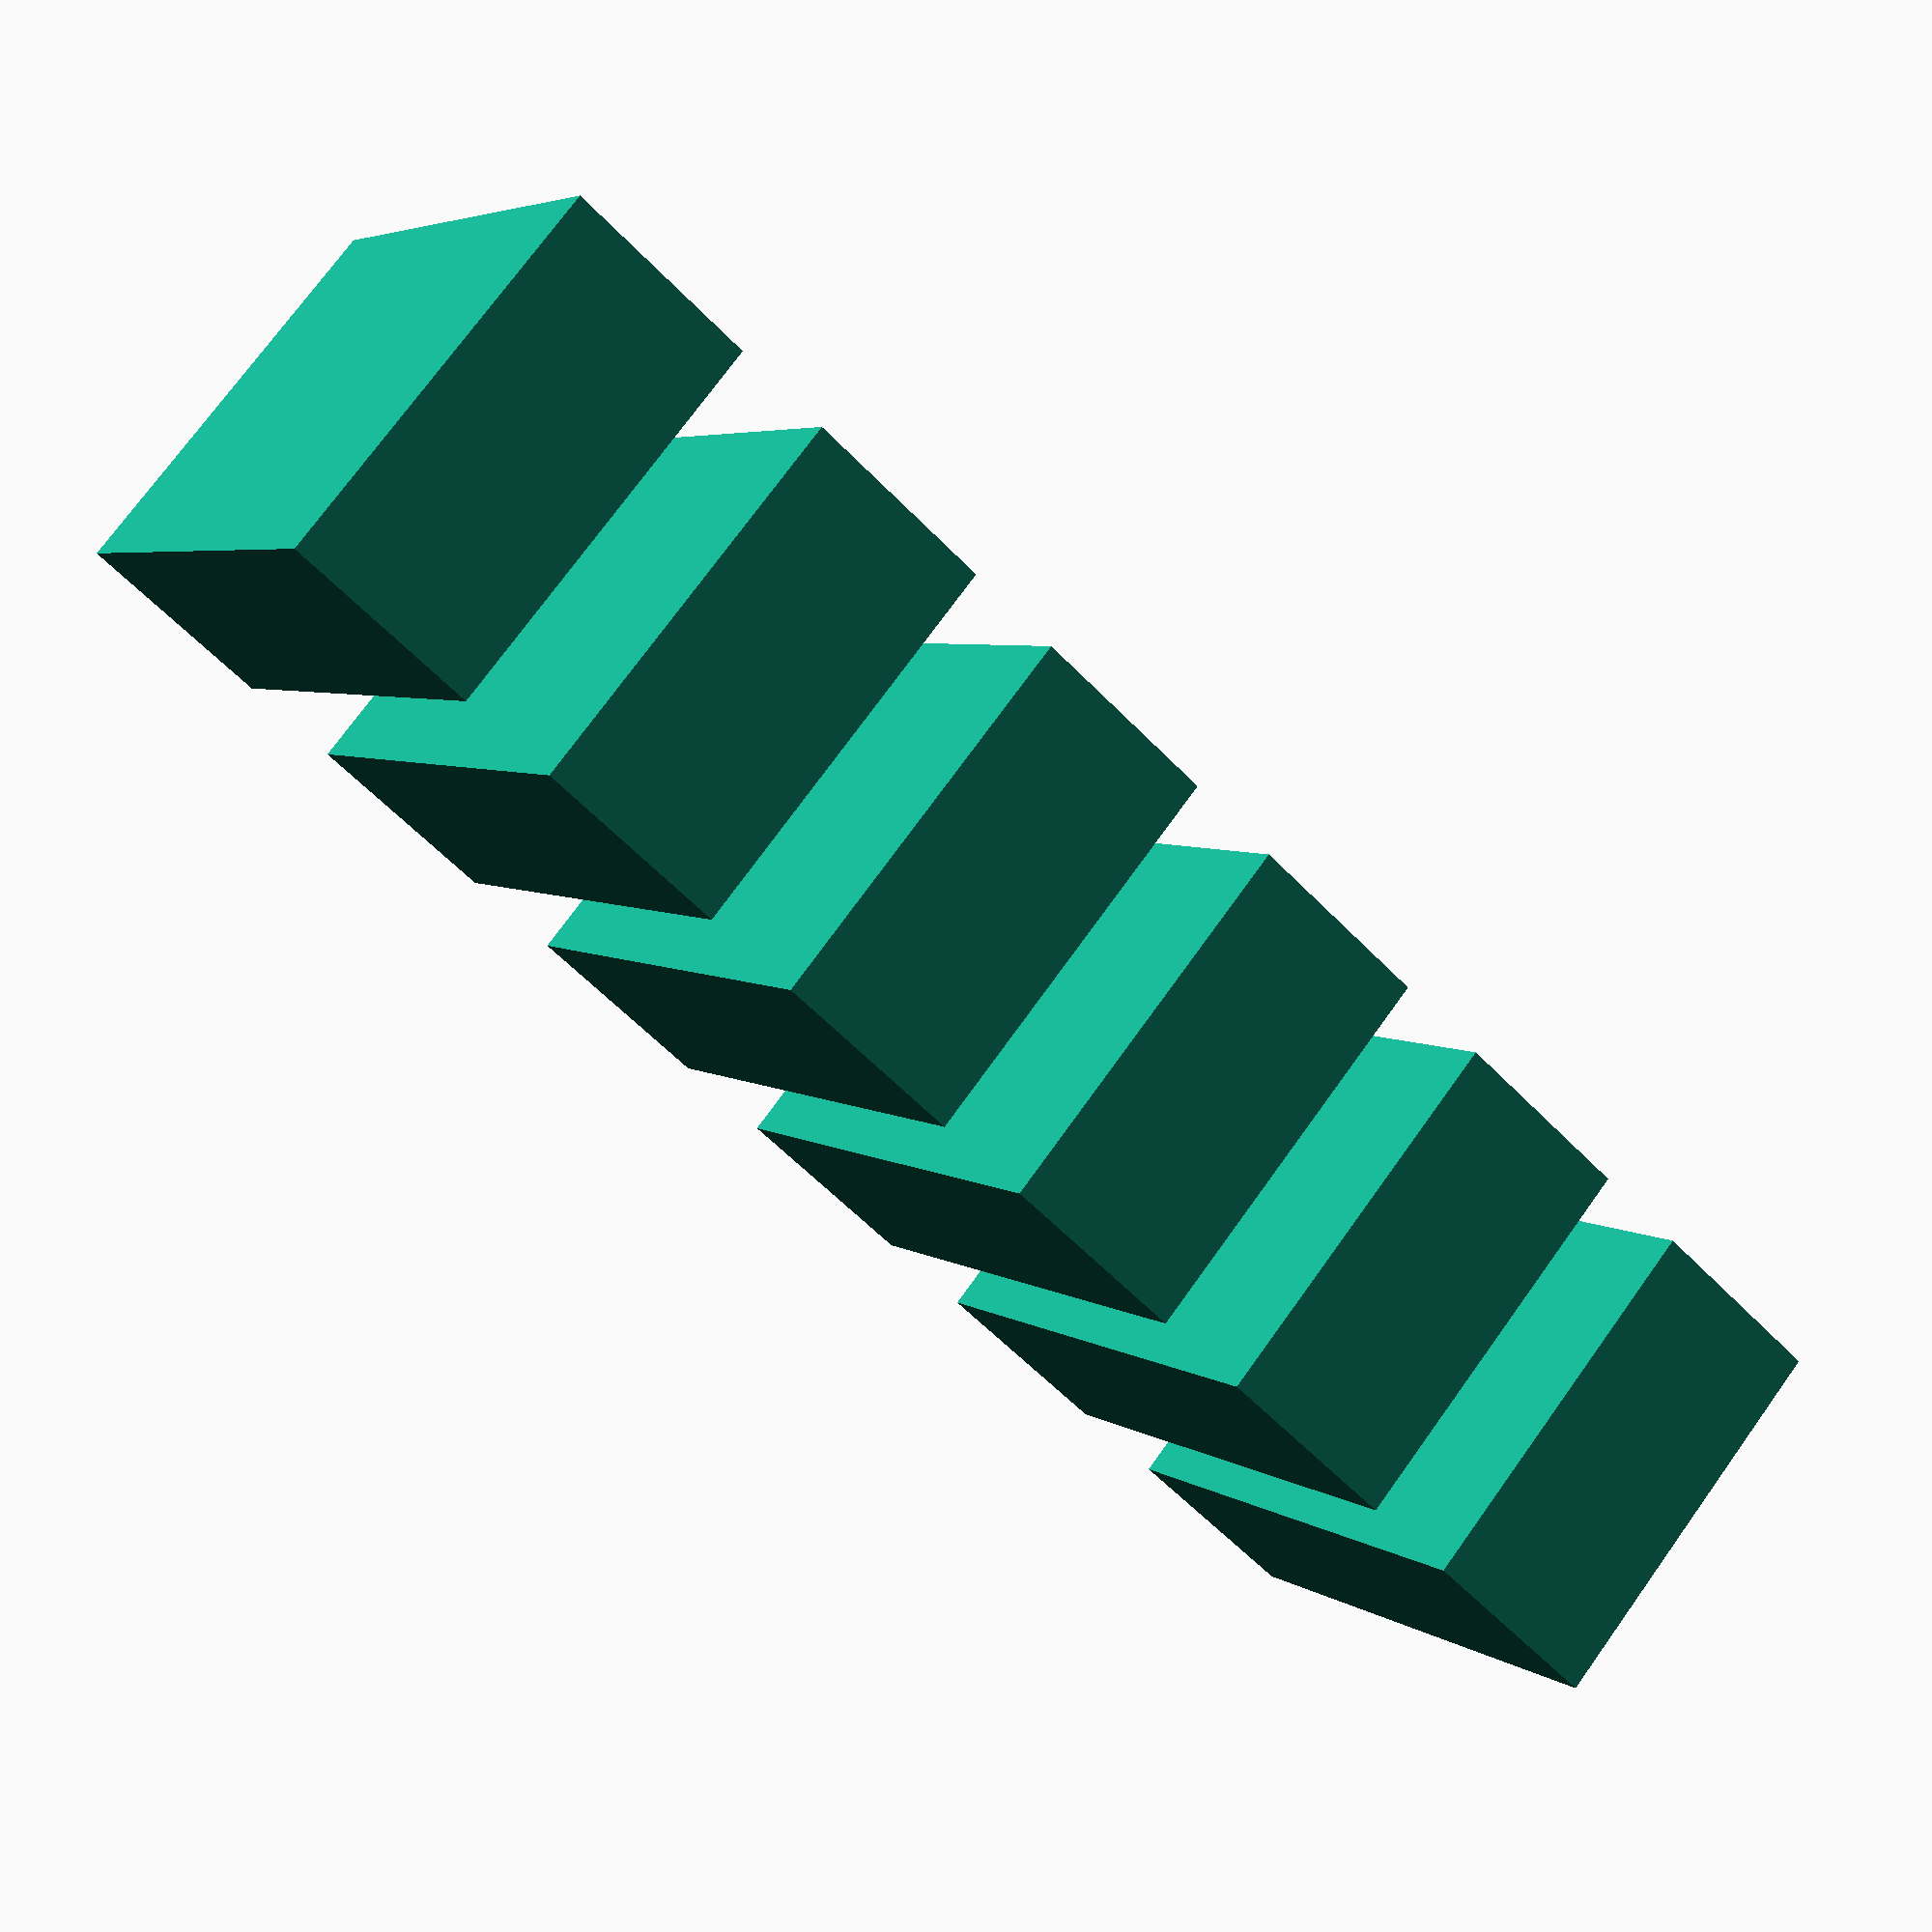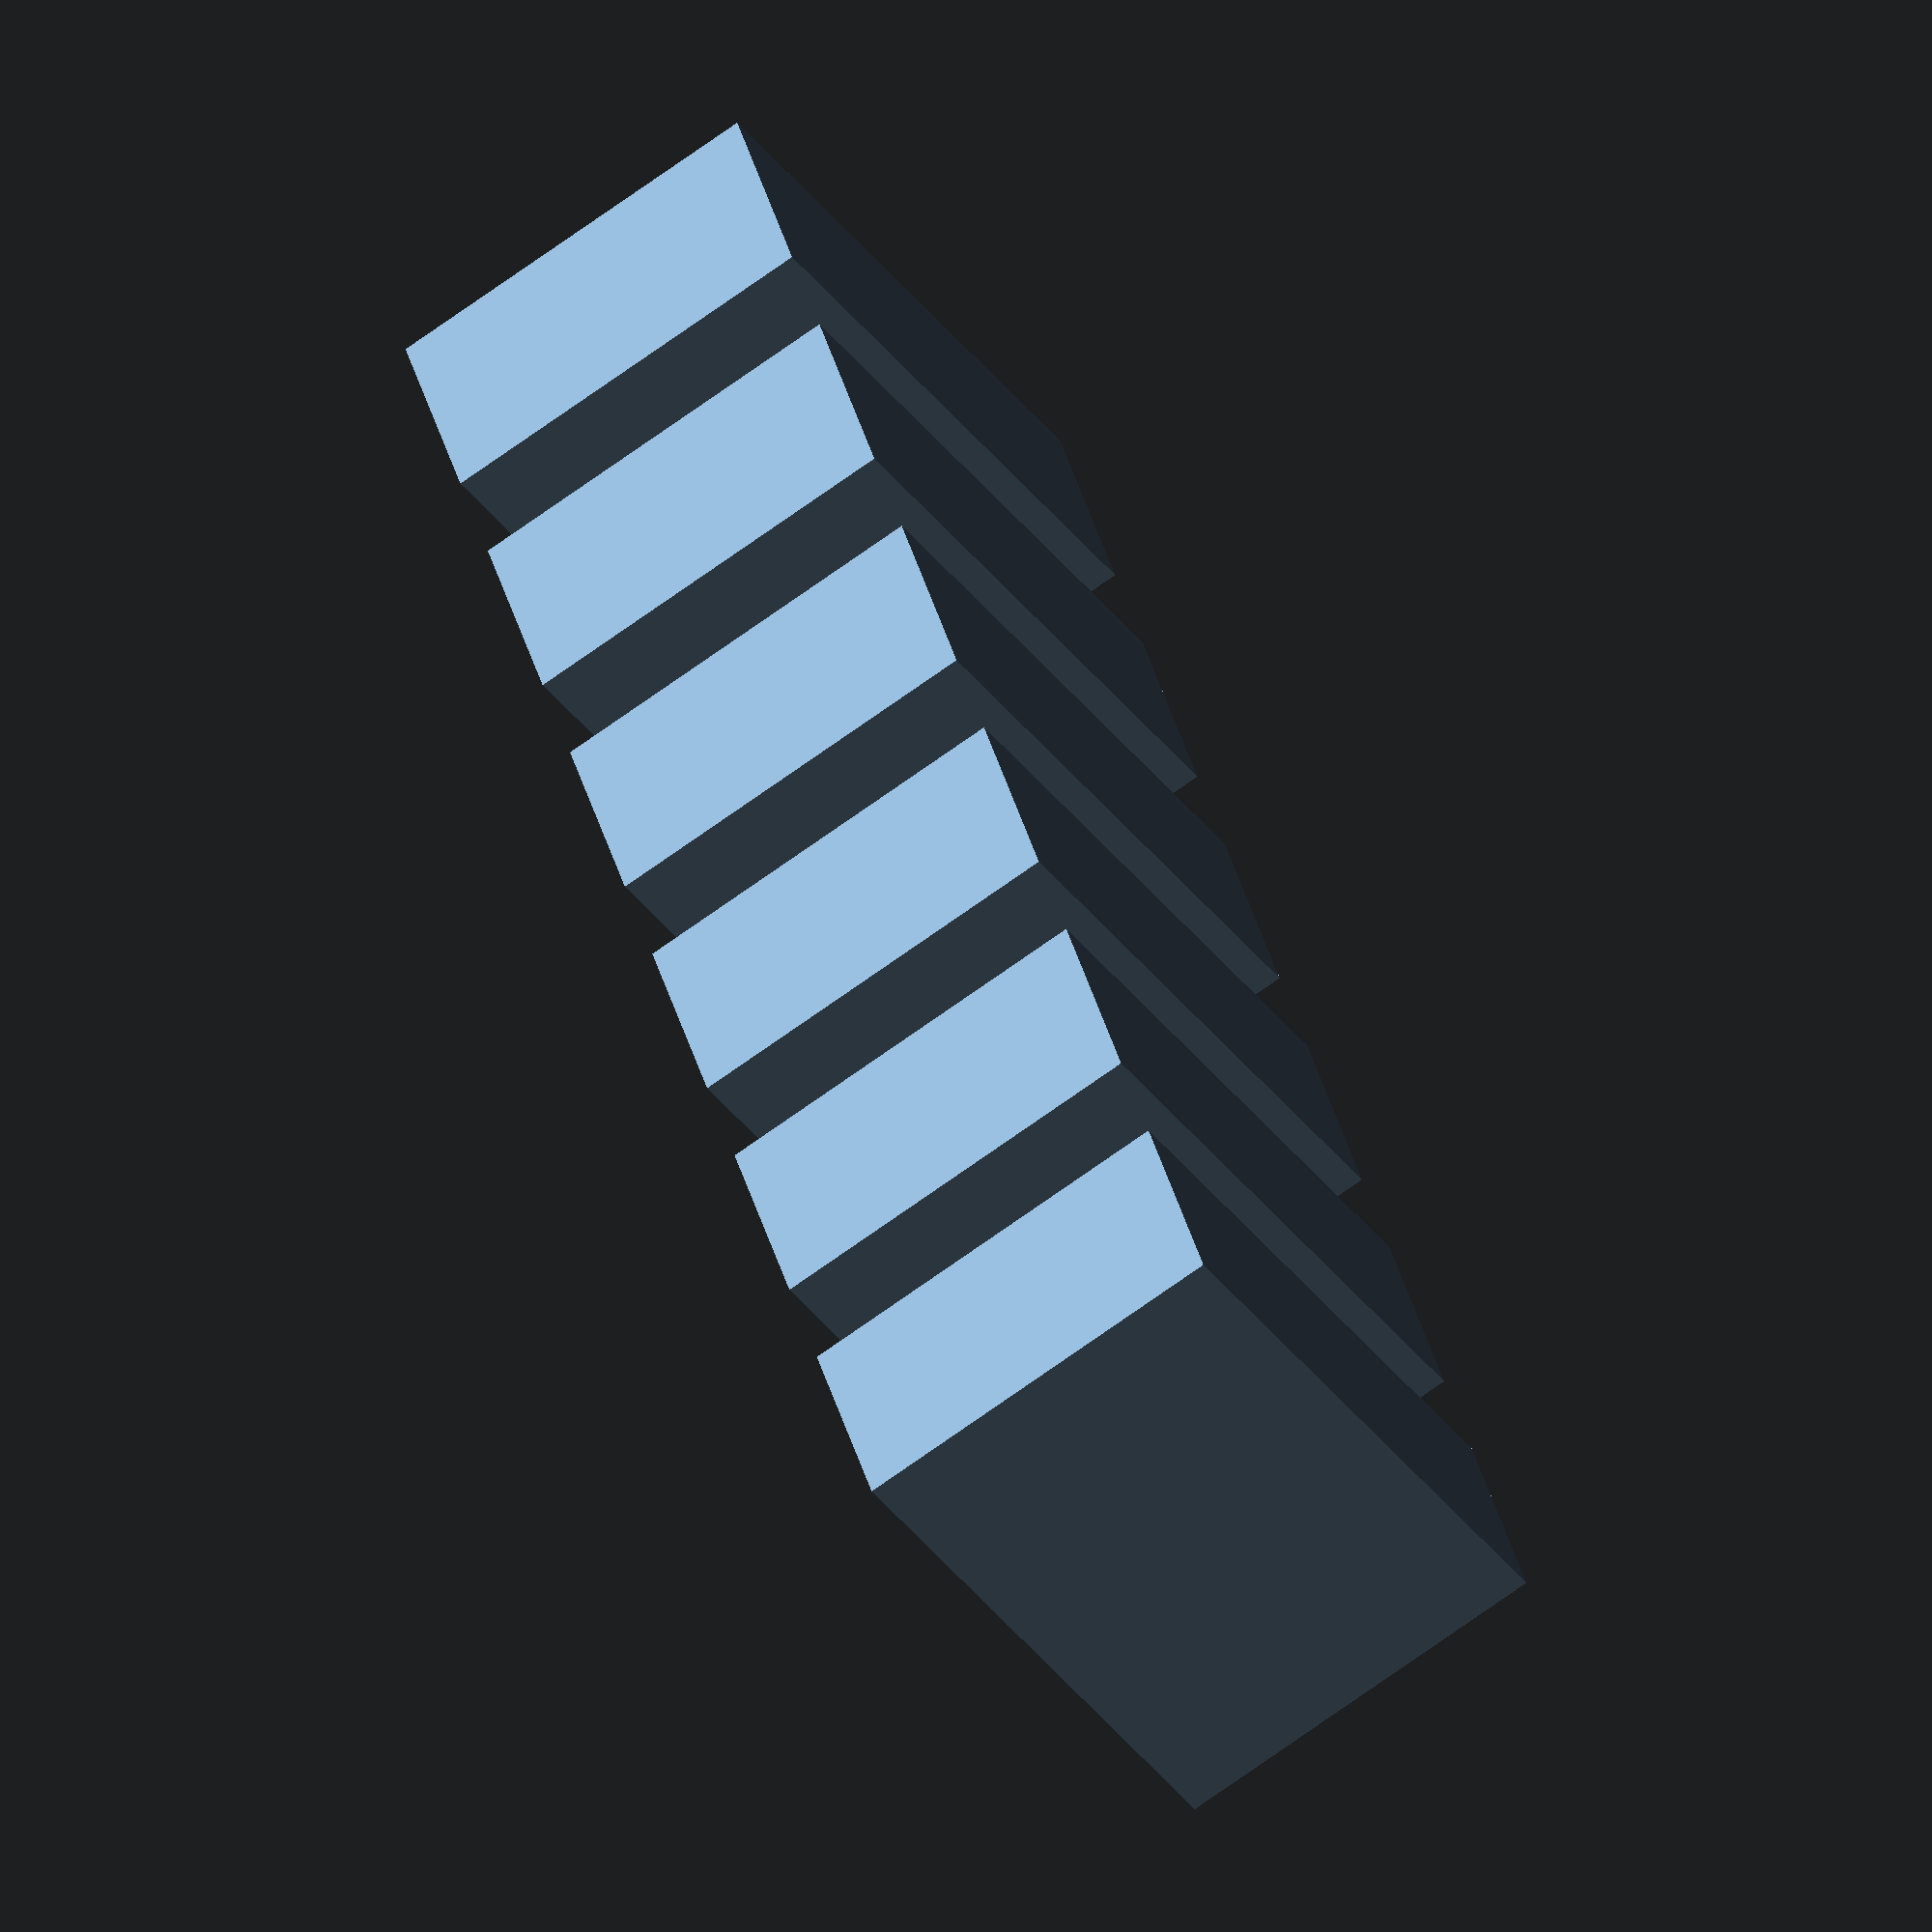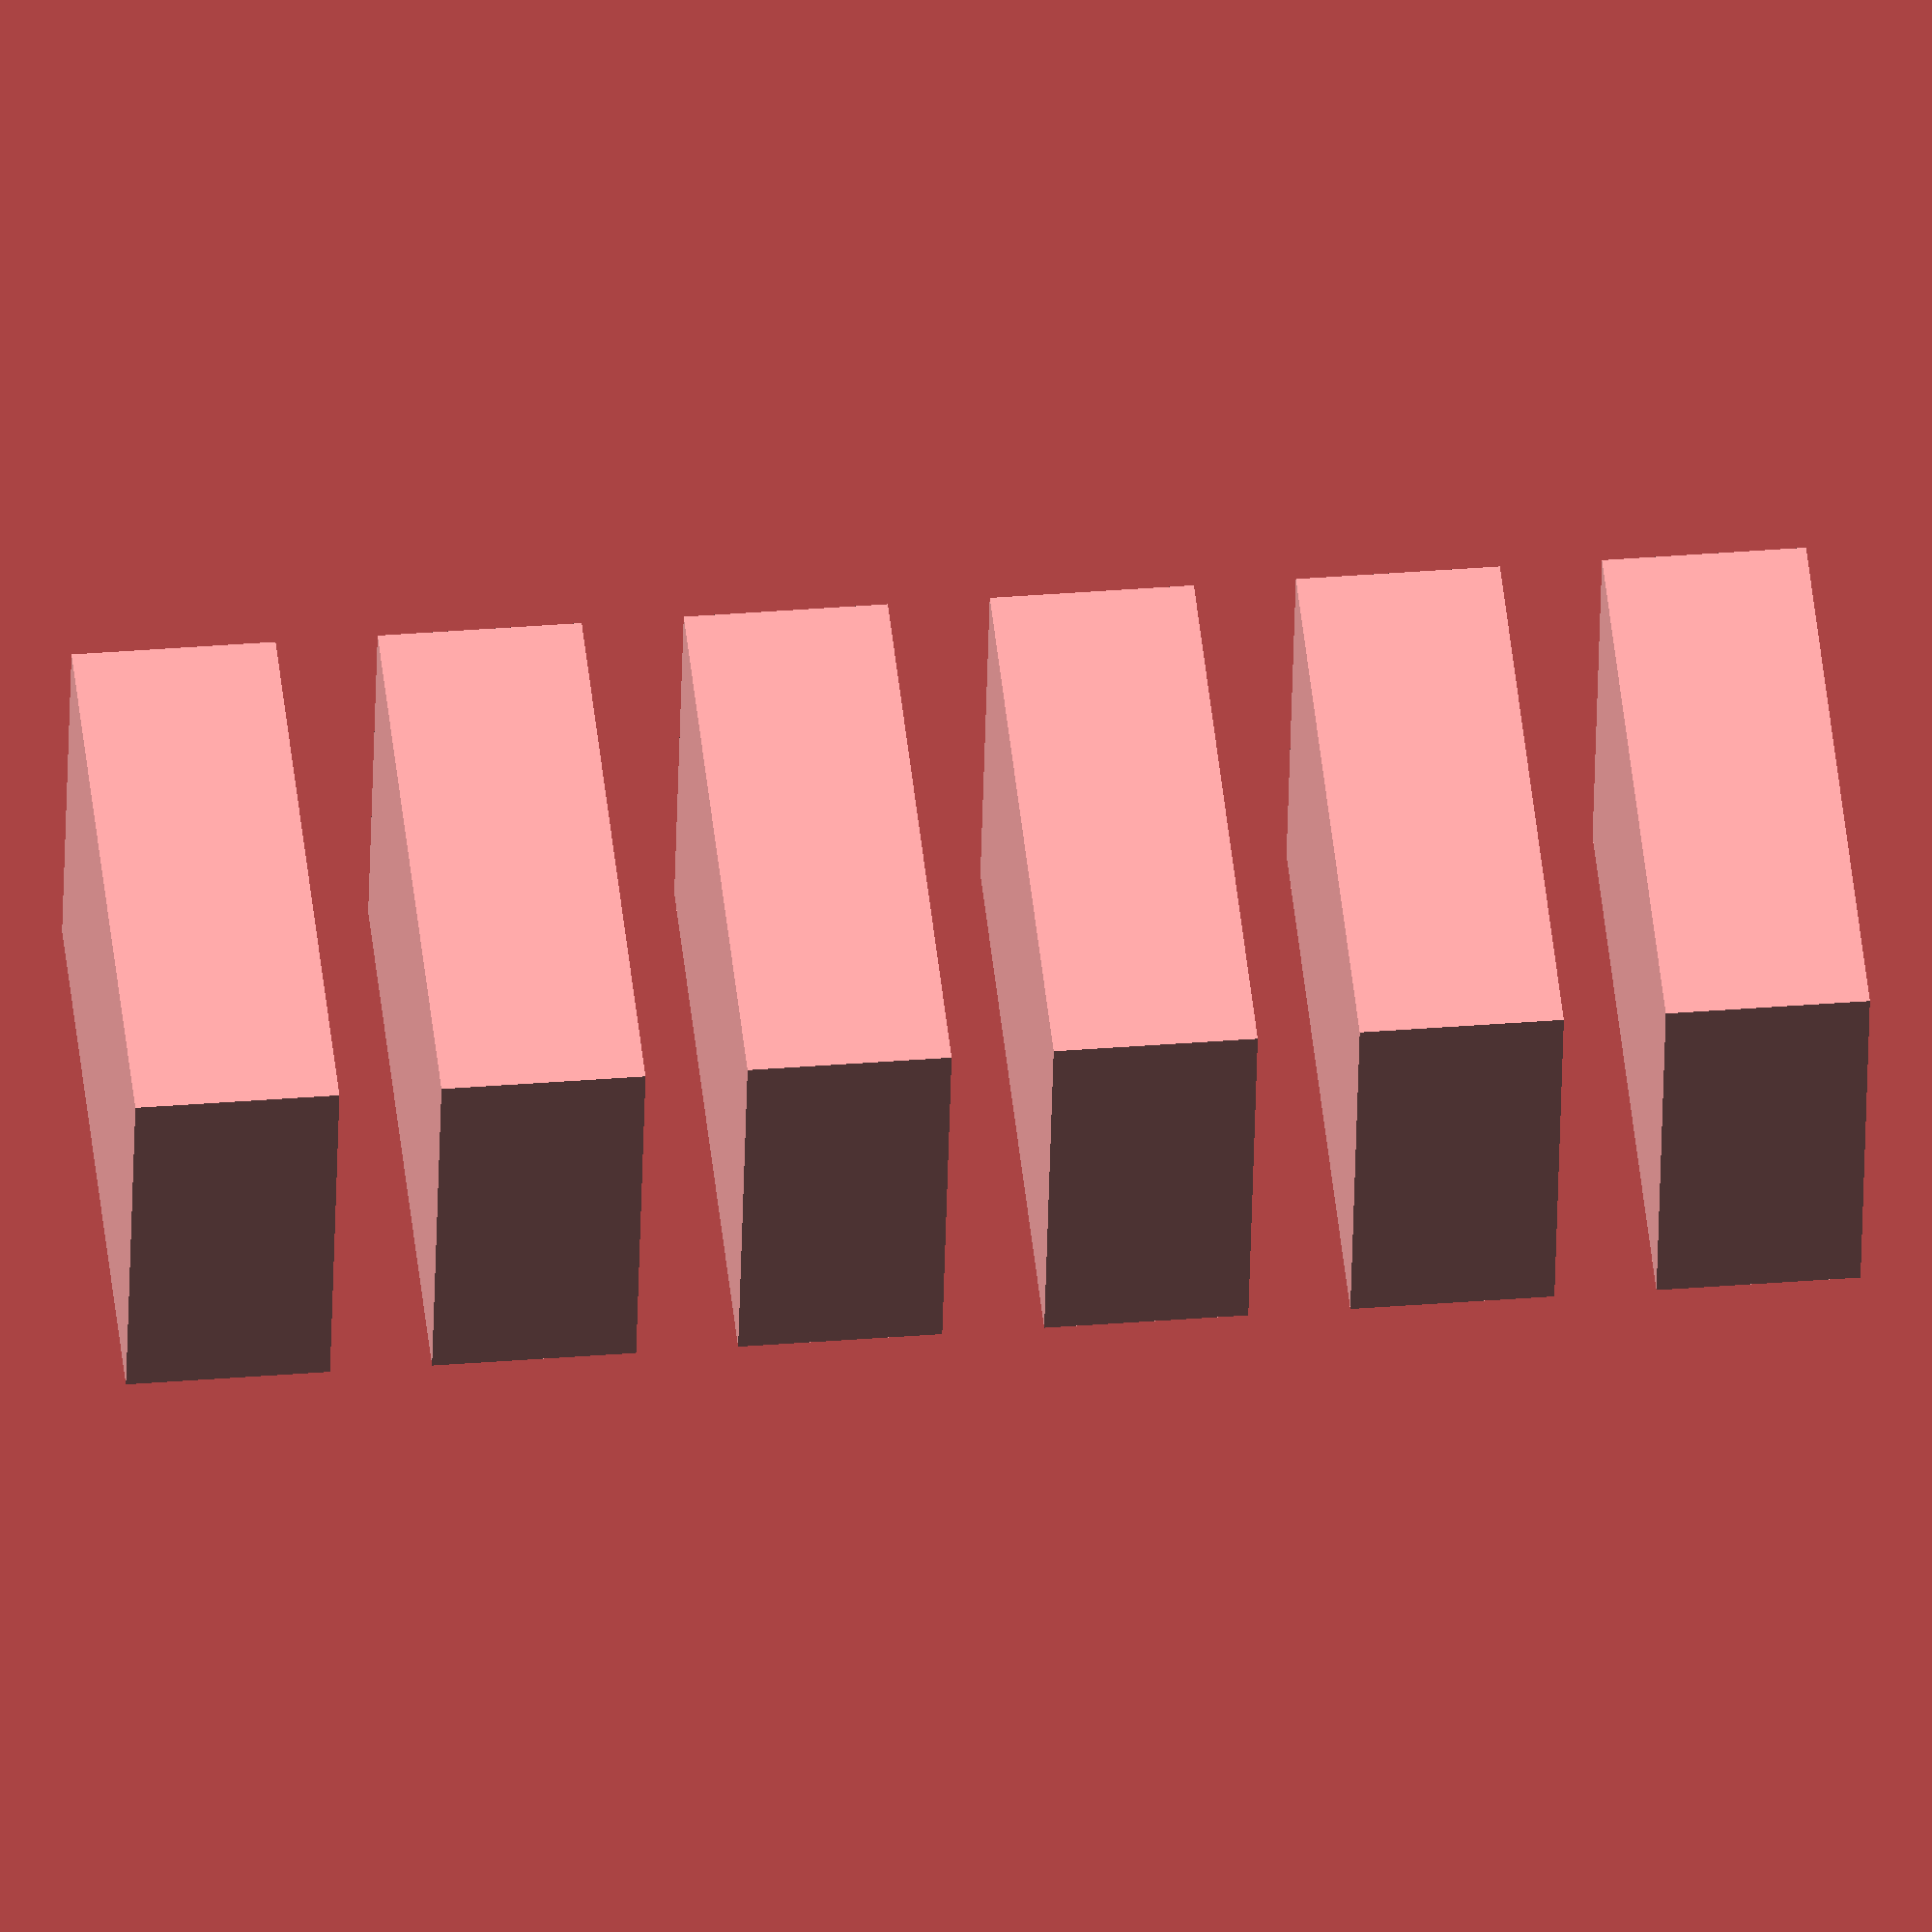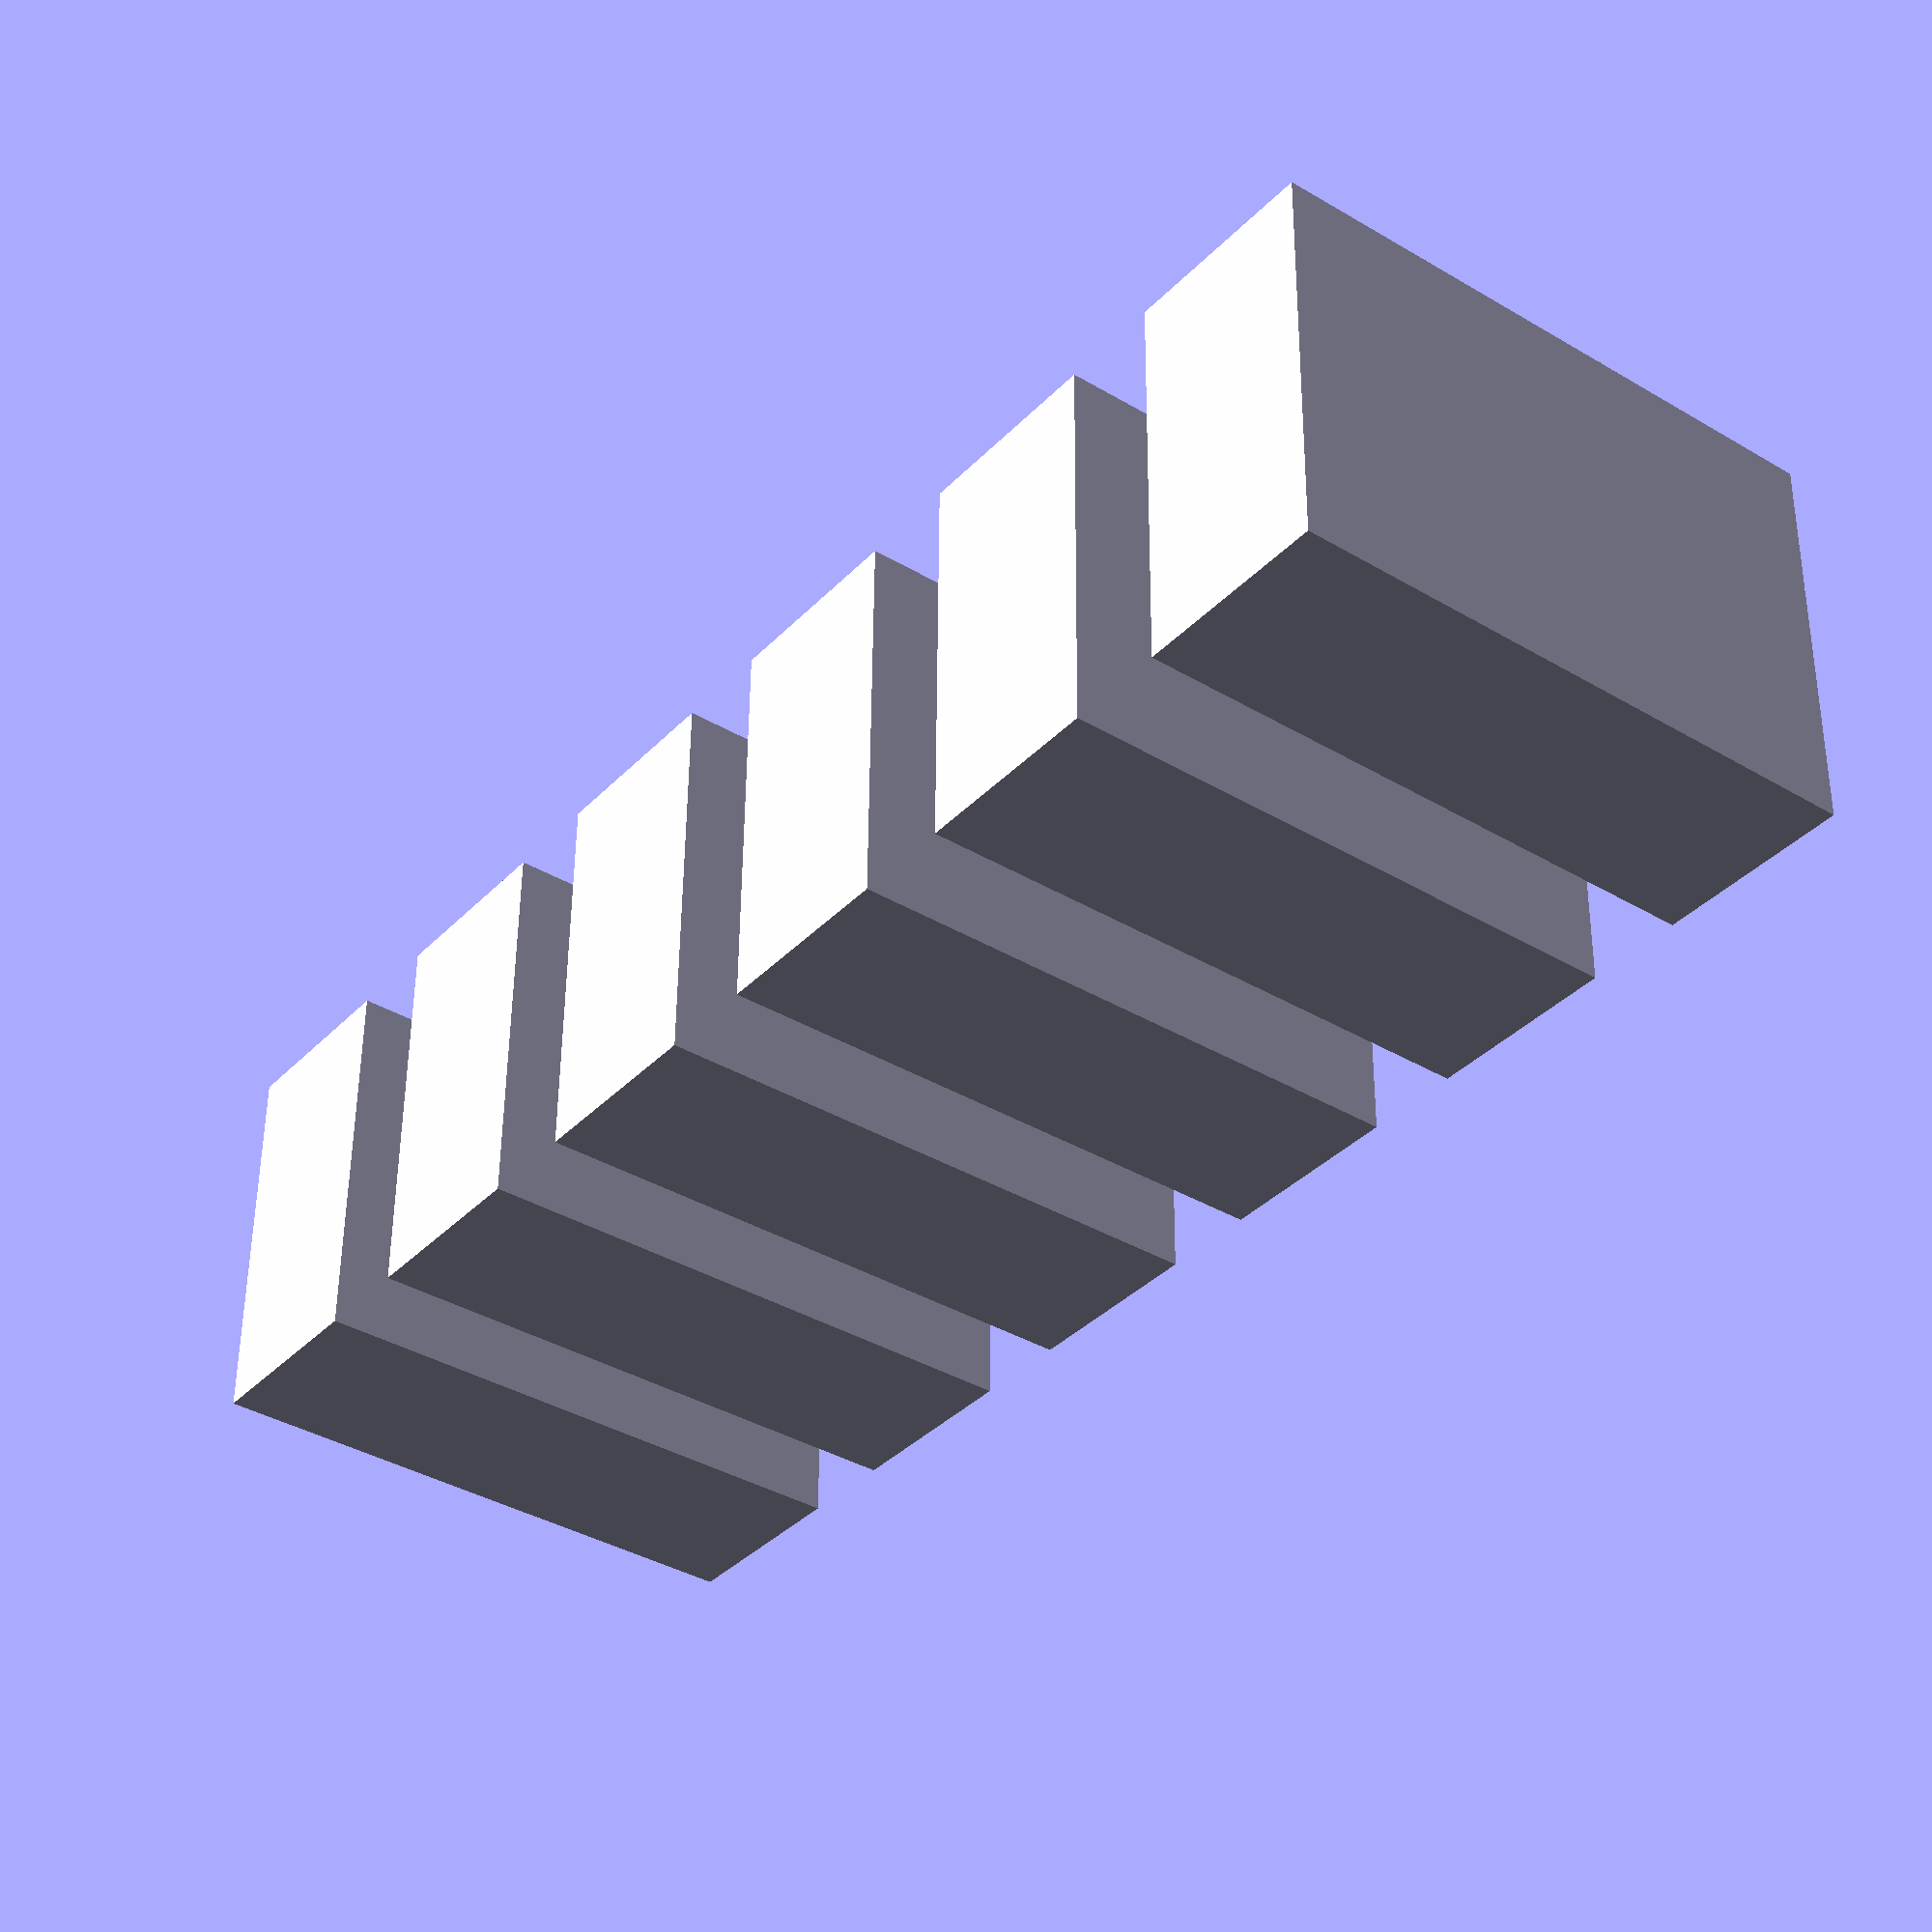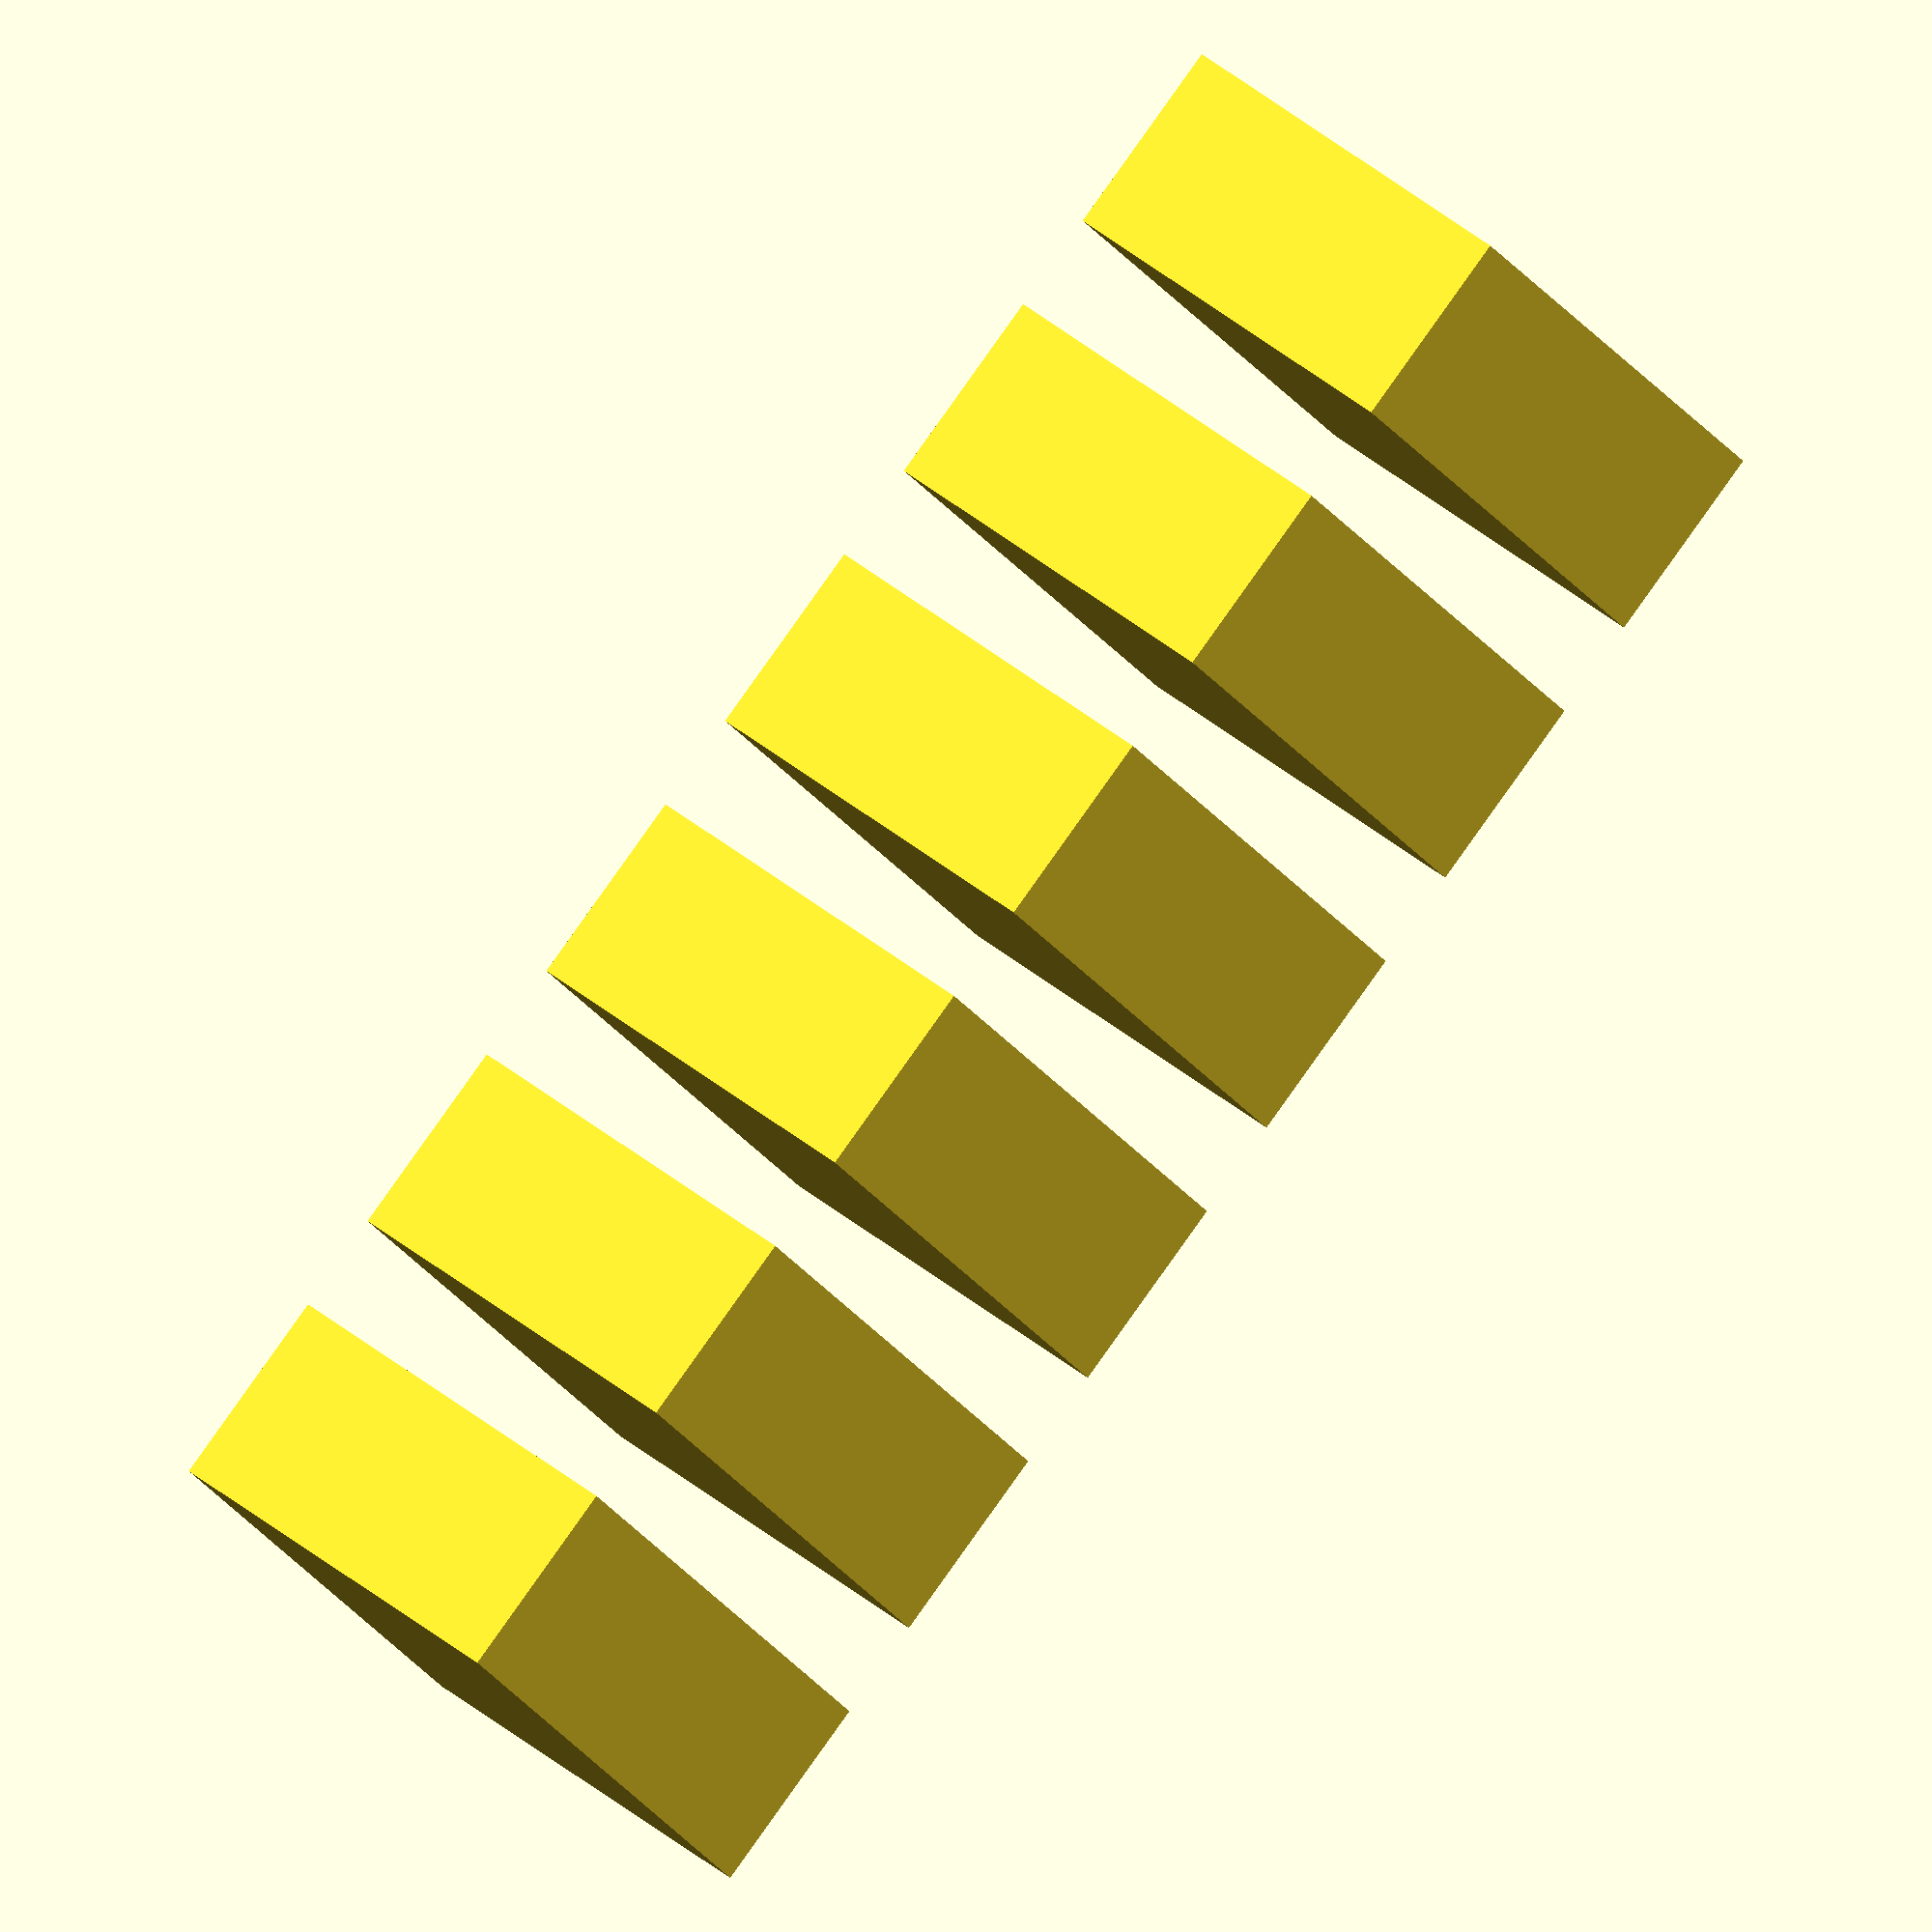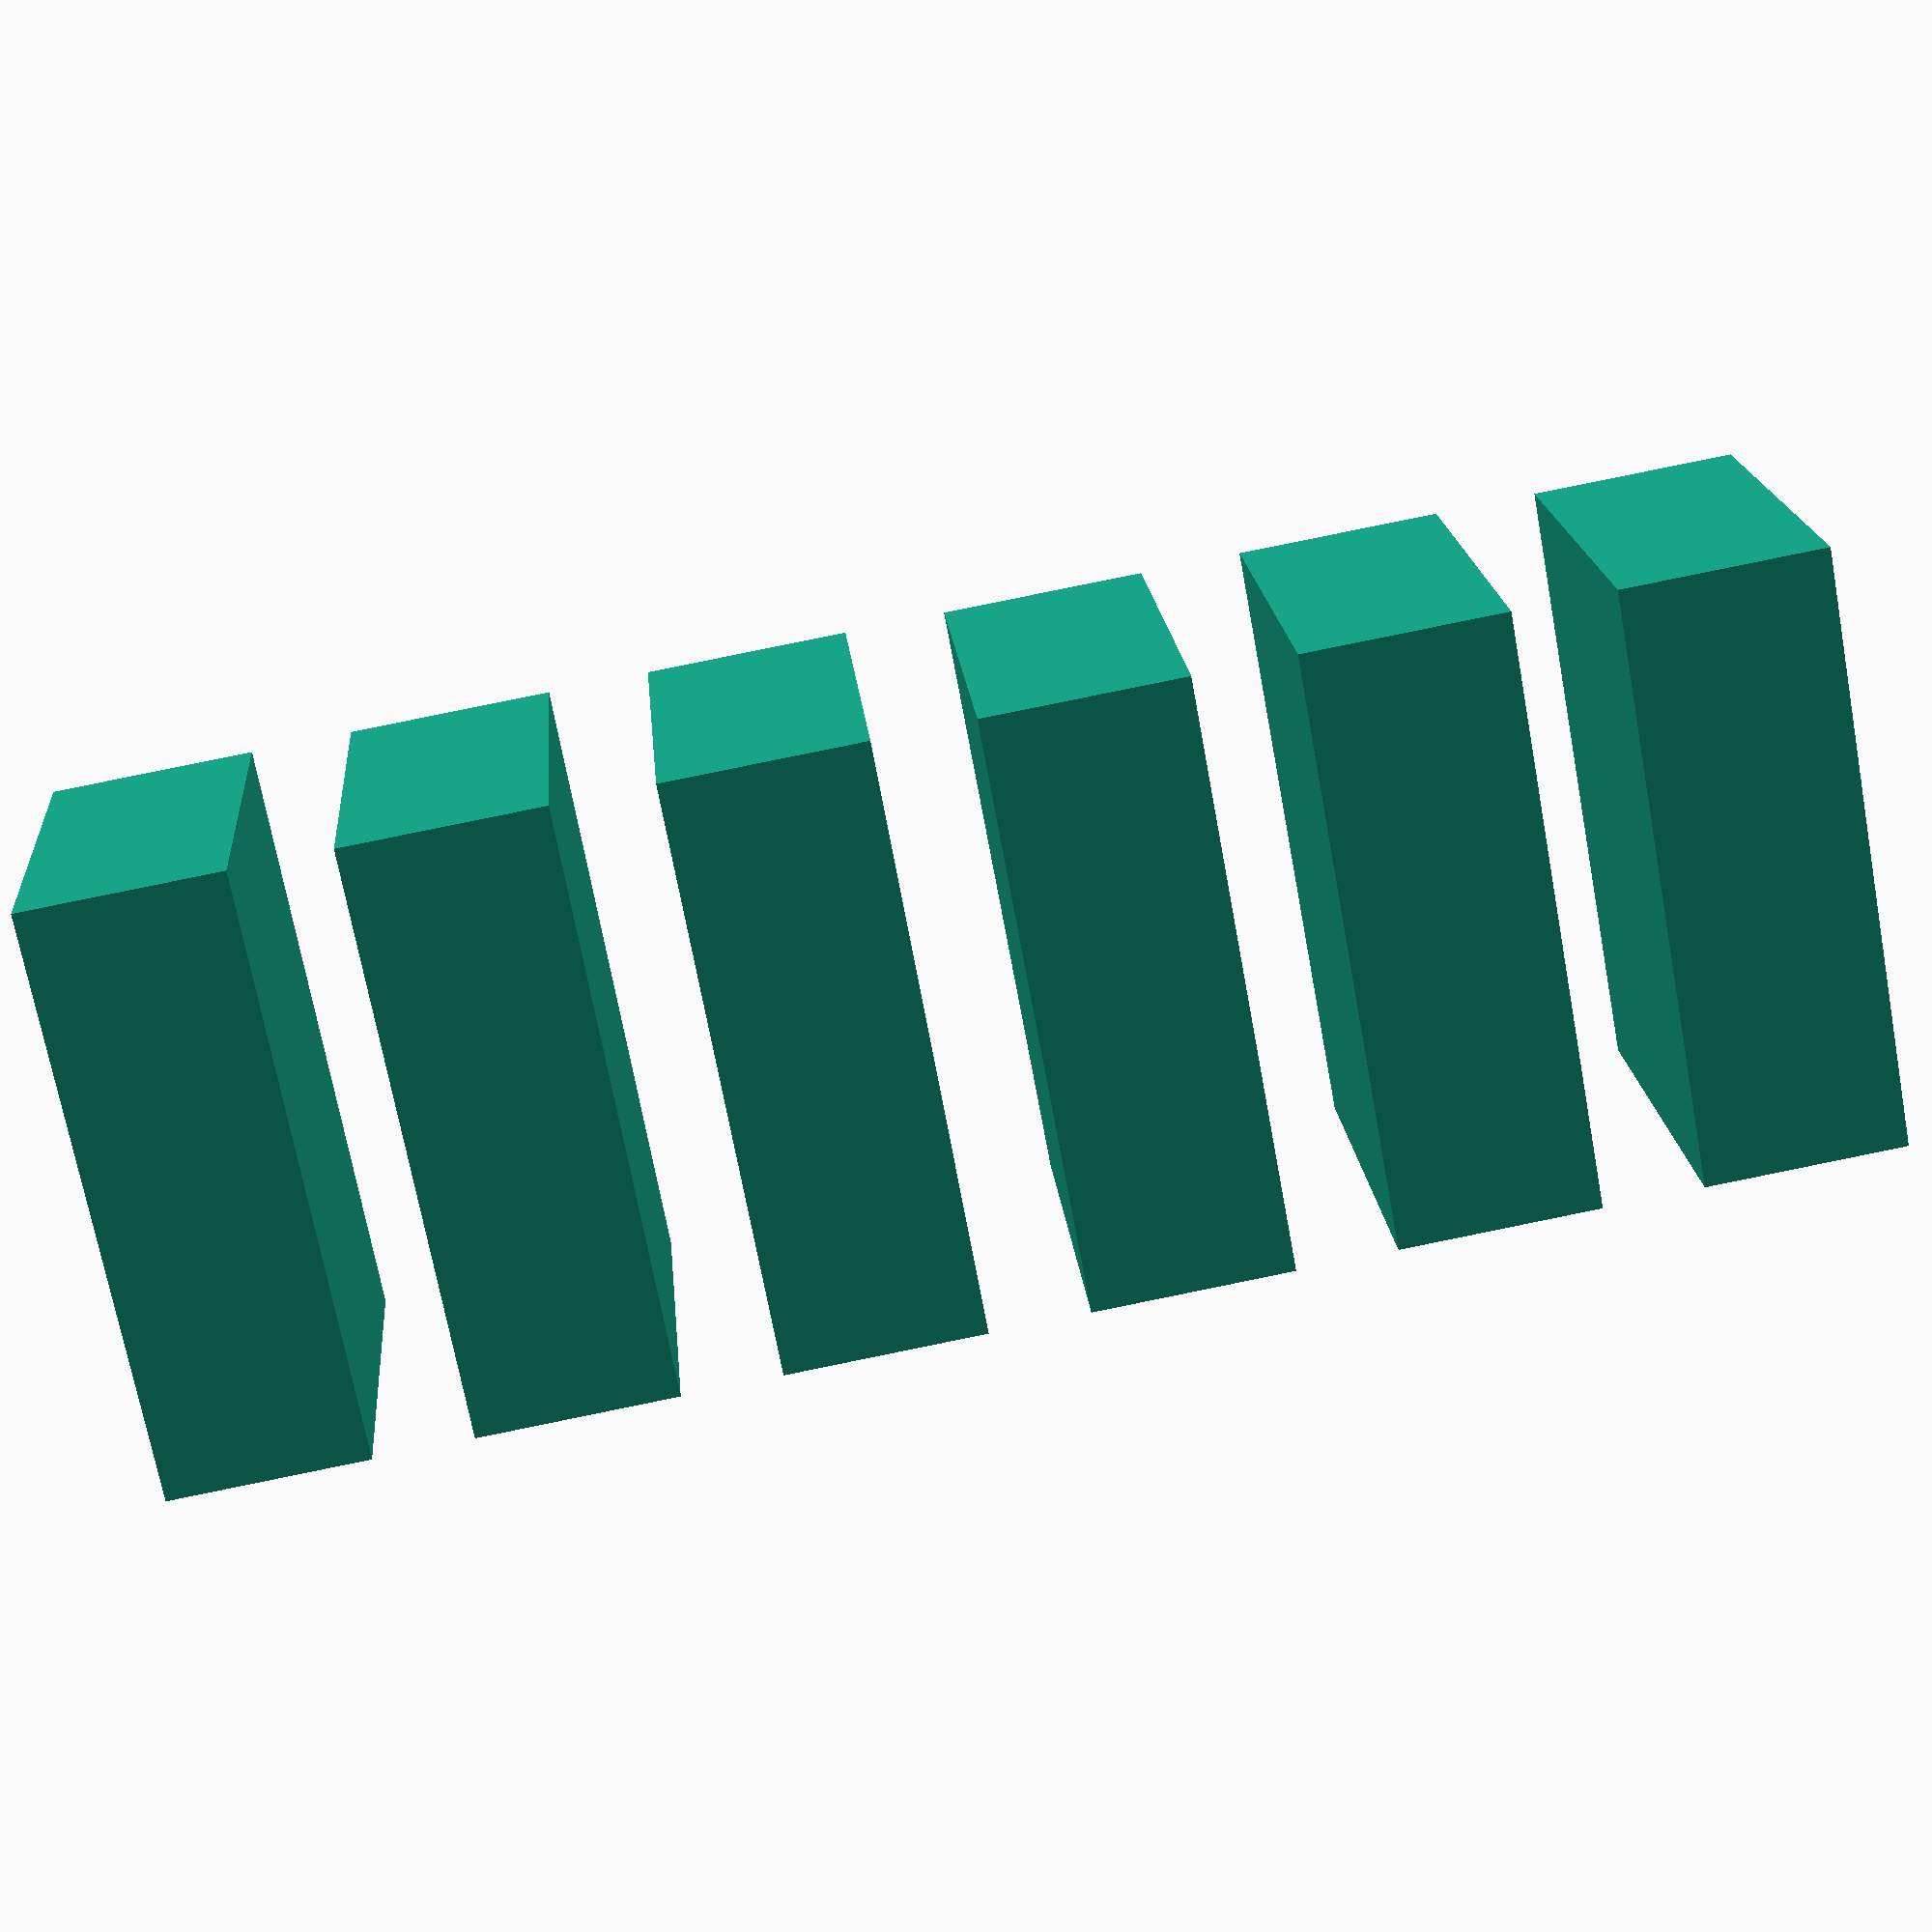
<openscad>

// Define dimensions for the rectangular block
block_width = 20;  // Width of the block
block_height = 10; // Height of the block
block_depth = 30;  // Depth of the block

// Define spacing between layers
layer_spacing = 5;

// Function to create a rectangular block
module rectangular_block() {
    cube([block_width, block_depth, block_height], center = true);
}

// Generate the stacked layers
translate([0, 0, layer_spacing * 5 + block_height * 2.5]) rectangular_block(); // Layer 1
translate([0, 0, layer_spacing * 4 + block_height * 1.5]) rectangular_block(); // Layer 2
translate([0, 0, layer_spacing * 3 + block_height * 0.5]) rectangular_block(); // Layer 3
translate([0, 0, layer_spacing * 2 - block_height * 0.5]) rectangular_block(); // Layer 4
translate([0, 0, layer_spacing * 1 - block_height * 1.5]) rectangular_block(); // Layer 5
translate([0, 0, -block_height * 2.5]) rectangular_block();                    // Layer 6


</openscad>
<views>
elev=58.4 azim=216.9 roll=223.1 proj=p view=wireframe
elev=317.2 azim=147.0 roll=344.5 proj=o view=wireframe
elev=324.8 azim=282.5 roll=83.9 proj=o view=solid
elev=216.5 azim=89.5 roll=37.4 proj=p view=solid
elev=93.8 azim=149.7 roll=144.5 proj=o view=wireframe
elev=275.2 azim=113.9 roll=78.5 proj=p view=wireframe
</views>
